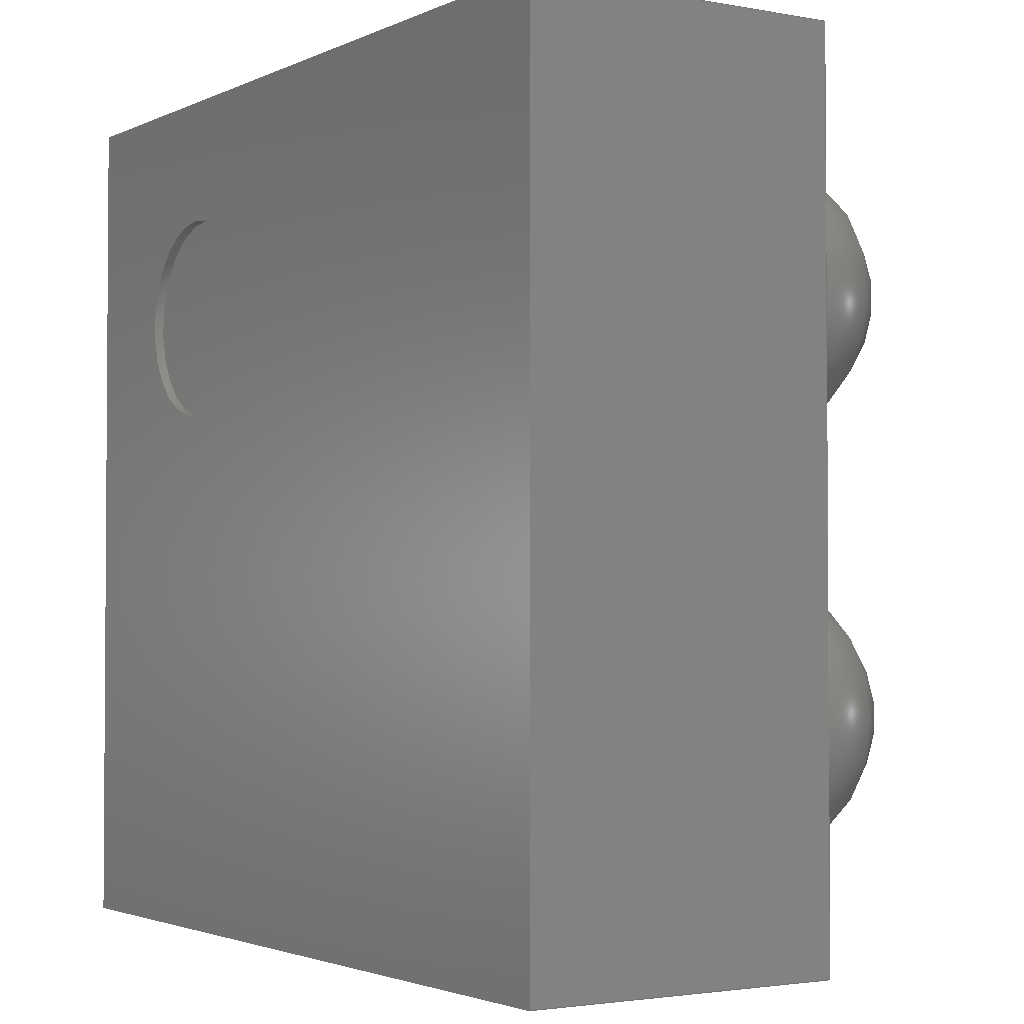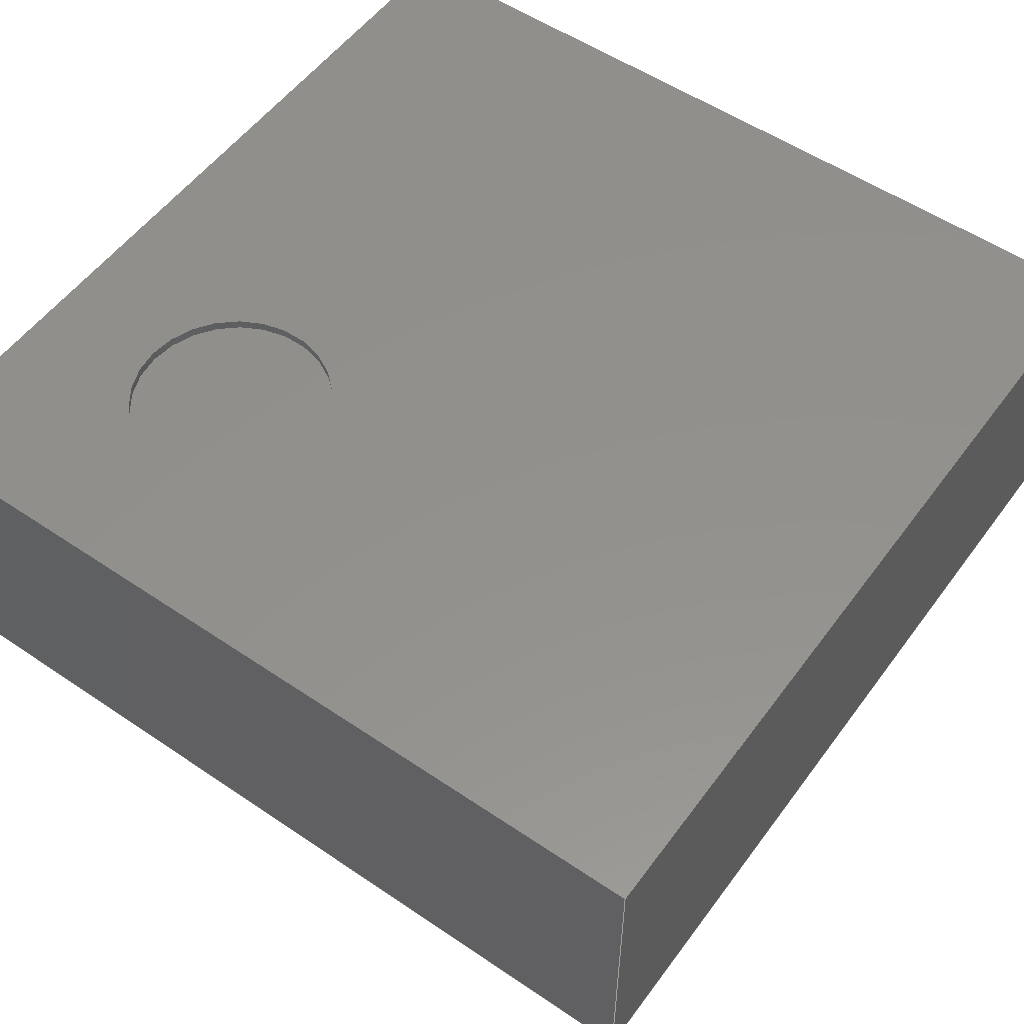
<metadata>
{"format":"step","ext":"step","renderer":"f3d","projection":"perspective","resolution":1024,"background":"white","views":[{"elev":-2.4,"azim":57.1,"up":"+Y"},{"elev":54.4,"azim":-54.3,"up":"+Z"}]}
</metadata>
<code>
ISO-10303-21;
DATA;
#1 = APPLICATION_PROTOCOL_DEFINITION('international standard',
'automotive_design',2000,#2);
#2 = APPLICATION_CONTEXT(
'core data for automotive mechanical design processes');
#3 = SHAPE_DEFINITION_REPRESENTATION(#4,#10);
#4 = PRODUCT_DEFINITION_SHAPE('','',#5);
#5 = PRODUCT_DEFINITION('design','',#6,#9);
#6 = PRODUCT_DEFINITION_FORMATION('','',#7);
#7 = PRODUCT('WLP_4_086x086mm_P04mm','WLP_4_086x086mm_P04mm','',(#8));
#8 = PRODUCT_CONTEXT('',#2,'mechanical');
#9 = PRODUCT_DEFINITION_CONTEXT('part definition',#2,'design');
#10 = ADVANCED_BREP_SHAPE_REPRESENTATION('',(#11,#15),#330);
#11 = AXIS2_PLACEMENT_3D('',#12,#13,#14);
#12 = CARTESIAN_POINT('',(0,0,0));
#13 = DIRECTION('',(0,0,1));
#14 = DIRECTION('',(1,0,-0));
#15 = MANIFOLD_SOLID_BREP('',#16);
#16 = CLOSED_SHELL('',(#17,#57,#88,#123,#147,#208,#220,#245,#264,#283,
#302,#321));
#17 = ADVANCED_FACE('',(#18),#52,.F.);
#18 = FACE_BOUND('',#19,.F.);
#19 = EDGE_LOOP('',(#20,#30,#38,#46));
#20 = ORIENTED_EDGE('',*,*,#21,.F.);
#21 = EDGE_CURVE('',#22,#24,#26,.T.);
#22 = VERTEX_POINT('',#23);
#23 = CARTESIAN_POINT('',(-0.4175,0.4175,0.19));
#24 = VERTEX_POINT('',#25);
#25 = CARTESIAN_POINT('',(-0.4175,0.4175,0.5));
#26 = LINE('',#27,#28);
#27 = CARTESIAN_POINT('',(-0.4175,0.4175,0.19));
#28 = VECTOR('',#29,1);
#29 = DIRECTION('',(0,0,1));
#30 = ORIENTED_EDGE('',*,*,#31,.T.);
#31 = EDGE_CURVE('',#22,#32,#34,.T.);
#32 = VERTEX_POINT('',#33);
#33 = CARTESIAN_POINT('',(0.4175,0.4175,0.19));
#34 = LINE('',#35,#36);
#35 = CARTESIAN_POINT('',(-0.4175,0.4175,0.19));
#36 = VECTOR('',#37,1);
#37 = DIRECTION('',(1,-2.22e-16,0));
#38 = ORIENTED_EDGE('',*,*,#39,.T.);
#39 = EDGE_CURVE('',#32,#40,#42,.T.);
#40 = VERTEX_POINT('',#41);
#41 = CARTESIAN_POINT('',(0.4175,0.4175,0.5));
#42 = LINE('',#43,#44);
#43 = CARTESIAN_POINT('',(0.4175,0.4175,0.19));
#44 = VECTOR('',#45,1);
#45 = DIRECTION('',(0,0,1));
#46 = ORIENTED_EDGE('',*,*,#47,.F.);
#47 = EDGE_CURVE('',#24,#40,#48,.T.);
#48 = LINE('',#49,#50);
#49 = CARTESIAN_POINT('',(-0.4175,0.4175,0.5));
#50 = VECTOR('',#51,1);
#51 = DIRECTION('',(1,-2.22e-16,0));
#52 = PLANE('',#53);
#53 = AXIS2_PLACEMENT_3D('',#54,#55,#56);
#54 = CARTESIAN_POINT('',(-0.4175,0.4175,0.19));
#55 = DIRECTION('',(-2.22e-16,-1,0));
#56 = DIRECTION('',(0,0,1));
#57 = ADVANCED_FACE('',(#58),#83,.F.);
#58 = FACE_BOUND('',#59,.F.);
#59 = EDGE_LOOP('',(#60,#68,#69,#77));
#60 = ORIENTED_EDGE('',*,*,#61,.F.);
#61 = EDGE_CURVE('',#22,#62,#64,.T.);
#62 = VERTEX_POINT('',#63);
#63 = CARTESIAN_POINT('',(-0.4175,-0.4175,0.19));
#64 = LINE('',#65,#66);
#65 = CARTESIAN_POINT('',(-0.4175,0.4175,0.19));
#66 = VECTOR('',#67,1);
#67 = DIRECTION('',(-2.22e-16,-1,0));
#68 = ORIENTED_EDGE('',*,*,#21,.T.);
#69 = ORIENTED_EDGE('',*,*,#70,.T.);
#70 = EDGE_CURVE('',#24,#71,#73,.T.);
#71 = VERTEX_POINT('',#72);
#72 = CARTESIAN_POINT('',(-0.4175,-0.4175,0.5));
#73 = LINE('',#74,#75);
#74 = CARTESIAN_POINT('',(-0.4175,0.4175,0.5));
#75 = VECTOR('',#76,1);
#76 = DIRECTION('',(-2.22e-16,-1,0));
#77 = ORIENTED_EDGE('',*,*,#78,.F.);
#78 = EDGE_CURVE('',#62,#71,#79,.T.);
#79 = LINE('',#80,#81);
#80 = CARTESIAN_POINT('',(-0.4175,-0.4175,0.19));
#81 = VECTOR('',#82,1);
#82 = DIRECTION('',(0,0,1));
#83 = PLANE('',#84);
#84 = AXIS2_PLACEMENT_3D('',#85,#86,#87);
#85 = CARTESIAN_POINT('',(-0.4175,0.4175,0.19));
#86 = DIRECTION('',(1,-2.22e-16,0));
#87 = DIRECTION('',(0,0,1));
#88 = ADVANCED_FACE('',(#89,#107),#118,.T.);
#89 = FACE_BOUND('',#90,.T.);
#90 = EDGE_LOOP('',(#91,#92,#93,#101));
#91 = ORIENTED_EDGE('',*,*,#47,.F.);
#92 = ORIENTED_EDGE('',*,*,#70,.T.);
#93 = ORIENTED_EDGE('',*,*,#94,.T.);
#94 = EDGE_CURVE('',#71,#95,#97,.T.);
#95 = VERTEX_POINT('',#96);
#96 = CARTESIAN_POINT('',(0.4175,-0.4175,0.5));
#97 = LINE('',#98,#99);
#98 = CARTESIAN_POINT('',(-0.4175,-0.4175,0.5));
#99 = VECTOR('',#100,1);
#100 = DIRECTION('',(1,-2.22e-16,0));
#101 = ORIENTED_EDGE('',*,*,#102,.F.);
#102 = EDGE_CURVE('',#40,#95,#103,.T.);
#103 = LINE('',#104,#105);
#104 = CARTESIAN_POINT('',(0.4175,0.4175,0.5));
#105 = VECTOR('',#106,1);
#106 = DIRECTION('',(-2.22e-16,-1,0));
#107 = FACE_BOUND('',#108,.T.);
#108 = EDGE_LOOP('',(#109));
#109 = ORIENTED_EDGE('',*,*,#110,.T.);
#110 = EDGE_CURVE('',#111,#111,#113,.T.);
#111 = VERTEX_POINT('',#112);
#112 = CARTESIAN_POINT('',(-0.1975,0.0975,0.5));
#113 = CIRCLE('',#114,0.1);
#114 = AXIS2_PLACEMENT_3D('',#115,#116,#117);
#115 = CARTESIAN_POINT('',(-0.1975,0.1975,0.5));
#116 = DIRECTION('',(-0,0,-1));
#117 = DIRECTION('',(-2.22e-16,-1,0));
#118 = PLANE('',#119);
#119 = AXIS2_PLACEMENT_3D('',#120,#121,#122);
#120 = CARTESIAN_POINT('',(-0.4175,0.4175,0.5));
#121 = DIRECTION('',(0,0,1));
#122 = DIRECTION('',(-2.22e-16,-1,0));
#123 = ADVANCED_FACE('',(#124),#142,.T.);
#124 = FACE_BOUND('',#125,.T.);
#125 = EDGE_LOOP('',(#126,#134,#135,#136));
#126 = ORIENTED_EDGE('',*,*,#127,.F.);
#127 = EDGE_CURVE('',#32,#128,#130,.T.);
#128 = VERTEX_POINT('',#129);
#129 = CARTESIAN_POINT('',(0.4175,-0.4175,0.19));
#130 = LINE('',#131,#132);
#131 = CARTESIAN_POINT('',(0.4175,0.4175,0.19));
#132 = VECTOR('',#133,1);
#133 = DIRECTION('',(-2.22e-16,-1,0));
#134 = ORIENTED_EDGE('',*,*,#39,.T.);
#135 = ORIENTED_EDGE('',*,*,#102,.T.);
#136 = ORIENTED_EDGE('',*,*,#137,.F.);
#137 = EDGE_CURVE('',#128,#95,#138,.T.);
#138 = LINE('',#139,#140);
#139 = CARTESIAN_POINT('',(0.4175,-0.4175,0.19));
#140 = VECTOR('',#141,1);
#141 = DIRECTION('',(0,0,1));
#142 = PLANE('',#143);
#143 = AXIS2_PLACEMENT_3D('',#144,#145,#146);
#144 = CARTESIAN_POINT('',(0.4175,0.4175,0.19));
#145 = DIRECTION('',(1,-2.22e-16,0));
#146 = DIRECTION('',(0,0,1));
#147 = ADVANCED_FACE('',(#148,#159,#170,#181,#192),#203,.F.);
#148 = FACE_BOUND('',#149,.F.);
#149 = EDGE_LOOP('',(#150,#151,#152,#158));
#150 = ORIENTED_EDGE('',*,*,#31,.F.);
#151 = ORIENTED_EDGE('',*,*,#61,.T.);
#152 = ORIENTED_EDGE('',*,*,#153,.T.);
#153 = EDGE_CURVE('',#62,#128,#154,.T.);
#154 = LINE('',#155,#156);
#155 = CARTESIAN_POINT('',(-0.4175,-0.4175,0.19));
#156 = VECTOR('',#157,1);
#157 = DIRECTION('',(1,-2.22e-16,0));
#158 = ORIENTED_EDGE('',*,*,#127,.F.);
#159 = FACE_BOUND('',#160,.F.);
#160 = EDGE_LOOP('',(#161));
#161 = ORIENTED_EDGE('',*,*,#162,.F.);
#162 = EDGE_CURVE('',#163,#163,#165,.T.);
#163 = VERTEX_POINT('',#164);
#164 = CARTESIAN_POINT('',(-0.2,0.3306,0.19));
#165 = CIRCLE('',#166,0.1306);
#166 = AXIS2_PLACEMENT_3D('',#167,#168,#169);
#167 = CARTESIAN_POINT('',(-0.2,0.2,0.19));
#168 = DIRECTION('',(0,-0,1));
#169 = DIRECTION('',(3.445e-16,1,0));
#170 = FACE_BOUND('',#171,.F.);
#171 = EDGE_LOOP('',(#172));
#172 = ORIENTED_EDGE('',*,*,#173,.F.);
#173 = EDGE_CURVE('',#174,#174,#176,.T.);
#174 = VERTEX_POINT('',#175);
#175 = CARTESIAN_POINT('',(-0.2,-0.06936,0.19));
#176 = CIRCLE('',#177,0.1306);
#177 = AXIS2_PLACEMENT_3D('',#178,#179,#180);
#178 = CARTESIAN_POINT('',(-0.2,-0.2,0.19));
#179 = DIRECTION('',(0,-0,1));
#180 = DIRECTION('',(3.445e-16,1,0));
#181 = FACE_BOUND('',#182,.F.);
#182 = EDGE_LOOP('',(#183));
#183 = ORIENTED_EDGE('',*,*,#184,.F.);
#184 = EDGE_CURVE('',#185,#185,#187,.T.);
#185 = VERTEX_POINT('',#186);
#186 = CARTESIAN_POINT('',(0.2,-0.06936,0.19));
#187 = CIRCLE('',#188,0.1306);
#188 = AXIS2_PLACEMENT_3D('',#189,#190,#191);
#189 = CARTESIAN_POINT('',(0.2,-0.2,0.19));
#190 = DIRECTION('',(0,-0,1));
#191 = DIRECTION('',(3.445e-16,1,0));
#192 = FACE_BOUND('',#193,.F.);
#193 = EDGE_LOOP('',(#194));
#194 = ORIENTED_EDGE('',*,*,#195,.F.);
#195 = EDGE_CURVE('',#196,#196,#198,.T.);
#196 = VERTEX_POINT('',#197);
#197 = CARTESIAN_POINT('',(0.2,0.3306,0.19));
#198 = CIRCLE('',#199,0.1306);
#199 = AXIS2_PLACEMENT_3D('',#200,#201,#202);
#200 = CARTESIAN_POINT('',(0.2,0.2,0.19));
#201 = DIRECTION('',(0,-0,1));
#202 = DIRECTION('',(3.445e-16,1,0));
#203 = PLANE('',#204);
#204 = AXIS2_PLACEMENT_3D('',#205,#206,#207);
#205 = CARTESIAN_POINT('',(-0.4175,0.4175,0.19));
#206 = DIRECTION('',(0,0,1));
#207 = DIRECTION('',(-2.22e-16,-1,0));
#208 = ADVANCED_FACE('',(#209),#215,.T.);
#209 = FACE_BOUND('',#210,.T.);
#210 = EDGE_LOOP('',(#211,#212,#213,#214));
#211 = ORIENTED_EDGE('',*,*,#78,.F.);
#212 = ORIENTED_EDGE('',*,*,#153,.T.);
#213 = ORIENTED_EDGE('',*,*,#137,.T.);
#214 = ORIENTED_EDGE('',*,*,#94,.F.);
#215 = PLANE('',#216);
#216 = AXIS2_PLACEMENT_3D('',#217,#218,#219);
#217 = CARTESIAN_POINT('',(-0.4175,-0.4175,0.19));
#218 = DIRECTION('',(-2.22e-16,-1,0));
#219 = DIRECTION('',(0,0,1));
#220 = ADVANCED_FACE('',(#221),#240,.F.);
#221 = FACE_BOUND('',#222,.T.);
#222 = EDGE_LOOP('',(#223,#224,#232,#239));
#223 = ORIENTED_EDGE('',*,*,#110,.F.);
#224 = ORIENTED_EDGE('',*,*,#225,.T.);
#225 = EDGE_CURVE('',#111,#226,#228,.T.);
#226 = VERTEX_POINT('',#227);
#227 = CARTESIAN_POINT('',(-0.1975,0.0975,0.49));
#228 = LINE('',#229,#230);
#229 = CARTESIAN_POINT('',(-0.1975,0.0975,0.51));
#230 = VECTOR('',#231,1);
#231 = DIRECTION('',(-0,0,-1));
#232 = ORIENTED_EDGE('',*,*,#233,.F.);
#233 = EDGE_CURVE('',#226,#226,#234,.T.);
#234 = CIRCLE('',#235,0.1);
#235 = AXIS2_PLACEMENT_3D('',#236,#237,#238);
#236 = CARTESIAN_POINT('',(-0.1975,0.1975,0.49));
#237 = DIRECTION('',(0,0,1));
#238 = DIRECTION('',(-2.22e-16,-1,0));
#239 = ORIENTED_EDGE('',*,*,#225,.F.);
#240 = CYLINDRICAL_SURFACE('',#241,0.1);
#241 = AXIS2_PLACEMENT_3D('',#242,#243,#244);
#242 = CARTESIAN_POINT('',(-0.1975,0.1975,0.51));
#243 = DIRECTION('',(0,0,-1));
#244 = DIRECTION('',(-2.22e-16,-1,0));
#245 = ADVANCED_FACE('',(#246),#259,.T.);
#246 = FACE_BOUND('',#247,.T.);
#247 = EDGE_LOOP('',(#248,#249,#258));
#248 = ORIENTED_EDGE('',*,*,#162,.F.);
#249 = ORIENTED_EDGE('',*,*,#250,.F.);
#250 = EDGE_CURVE('',#251,#163,#253,.T.);
#251 = VERTEX_POINT('',#252);
#252 = CARTESIAN_POINT('',(-0.2,0.2,-0.00675));
#253 = CIRCLE('',#254,0.1417);
#254 = AXIS2_PLACEMENT_3D('',#255,#256,#257);
#255 = CARTESIAN_POINT('',(-0.2,0.2,0.135));
#256 = DIRECTION('',(1,-5.894e-16,0));
#257 = DIRECTION('',(5.894e-16,1,0));
#258 = ORIENTED_EDGE('',*,*,#250,.T.);
#259 = SPHERICAL_SURFACE('',#260,0.1417);
#260 = AXIS2_PLACEMENT_3D('',#261,#262,#263);
#261 = CARTESIAN_POINT('',(-0.2,0.2,0.135));
#262 = DIRECTION('',(0,0,1));
#263 = DIRECTION('',(3.445e-16,1,0));
#264 = ADVANCED_FACE('',(#265),#278,.T.);
#265 = FACE_BOUND('',#266,.T.);
#266 = EDGE_LOOP('',(#267,#268,#277));
#267 = ORIENTED_EDGE('',*,*,#173,.F.);
#268 = ORIENTED_EDGE('',*,*,#269,.F.);
#269 = EDGE_CURVE('',#270,#174,#272,.T.);
#270 = VERTEX_POINT('',#271);
#271 = CARTESIAN_POINT('',(-0.2,-0.2,-0.00675));
#272 = CIRCLE('',#273,0.1417);
#273 = AXIS2_PLACEMENT_3D('',#274,#275,#276);
#274 = CARTESIAN_POINT('',(-0.2,-0.2,0.135));
#275 = DIRECTION('',(1,-5.894e-16,0));
#276 = DIRECTION('',(5.894e-16,1,0));
#277 = ORIENTED_EDGE('',*,*,#269,.T.);
#278 = SPHERICAL_SURFACE('',#279,0.1417);
#279 = AXIS2_PLACEMENT_3D('',#280,#281,#282);
#280 = CARTESIAN_POINT('',(-0.2,-0.2,0.135));
#281 = DIRECTION('',(0,0,1));
#282 = DIRECTION('',(3.445e-16,1,0));
#283 = ADVANCED_FACE('',(#284),#297,.T.);
#284 = FACE_BOUND('',#285,.T.);
#285 = EDGE_LOOP('',(#286,#287,#296));
#286 = ORIENTED_EDGE('',*,*,#184,.F.);
#287 = ORIENTED_EDGE('',*,*,#288,.F.);
#288 = EDGE_CURVE('',#289,#185,#291,.T.);
#289 = VERTEX_POINT('',#290);
#290 = CARTESIAN_POINT('',(0.2,-0.2,-0.00675));
#291 = CIRCLE('',#292,0.1417);
#292 = AXIS2_PLACEMENT_3D('',#293,#294,#295);
#293 = CARTESIAN_POINT('',(0.2,-0.2,0.135));
#294 = DIRECTION('',(1,-5.894e-16,0));
#295 = DIRECTION('',(5.894e-16,1,0));
#296 = ORIENTED_EDGE('',*,*,#288,.T.);
#297 = SPHERICAL_SURFACE('',#298,0.1417);
#298 = AXIS2_PLACEMENT_3D('',#299,#300,#301);
#299 = CARTESIAN_POINT('',(0.2,-0.2,0.135));
#300 = DIRECTION('',(0,0,1));
#301 = DIRECTION('',(3.445e-16,1,0));
#302 = ADVANCED_FACE('',(#303),#316,.T.);
#303 = FACE_BOUND('',#304,.T.);
#304 = EDGE_LOOP('',(#305,#306,#315));
#305 = ORIENTED_EDGE('',*,*,#195,.F.);
#306 = ORIENTED_EDGE('',*,*,#307,.F.);
#307 = EDGE_CURVE('',#308,#196,#310,.T.);
#308 = VERTEX_POINT('',#309);
#309 = CARTESIAN_POINT('',(0.2,0.2,-0.00675));
#310 = CIRCLE('',#311,0.1417);
#311 = AXIS2_PLACEMENT_3D('',#312,#313,#314);
#312 = CARTESIAN_POINT('',(0.2,0.2,0.135));
#313 = DIRECTION('',(1,-5.894e-16,0));
#314 = DIRECTION('',(5.894e-16,1,0));
#315 = ORIENTED_EDGE('',*,*,#307,.T.);
#316 = SPHERICAL_SURFACE('',#317,0.1417);
#317 = AXIS2_PLACEMENT_3D('',#318,#319,#320);
#318 = CARTESIAN_POINT('',(0.2,0.2,0.135));
#319 = DIRECTION('',(0,0,1));
#320 = DIRECTION('',(3.445e-16,1,0));
#321 = ADVANCED_FACE('',(#322),#325,.T.);
#322 = FACE_BOUND('',#323,.T.);
#323 = EDGE_LOOP('',(#324));
#324 = ORIENTED_EDGE('',*,*,#233,.T.);
#325 = PLANE('',#326);
#326 = AXIS2_PLACEMENT_3D('',#327,#328,#329);
#327 = CARTESIAN_POINT('',(-0.1975,0.1975,0.49));
#328 = DIRECTION('',(0,0,1));
#329 = DIRECTION('',(-2.22e-16,-1,0));
#330 = ( GEOMETRIC_REPRESENTATION_CONTEXT(3)
GLOBAL_UNCERTAINTY_ASSIGNED_CONTEXT((#334)) GLOBAL_UNIT_ASSIGNED_CONTEXT
((#331,#332,#333)) REPRESENTATION_CONTEXT('Context #1',
'3D Context with UNIT and UNCERTAINTY') );
#331 = ( LENGTH_UNIT() NAMED_UNIT(*) SI_UNIT(.MILLI.,.METRE.) );
#332 = ( NAMED_UNIT(*) PLANE_ANGLE_UNIT() SI_UNIT($,.RADIAN.) );
#333 = ( NAMED_UNIT(*) SI_UNIT($,.STERADIAN.) SOLID_ANGLE_UNIT() );
#334 = UNCERTAINTY_MEASURE_WITH_UNIT(LENGTH_MEASURE(1e-07),#331,
'distance_accuracy_value','confusion accuracy');
#335 = PRODUCT_RELATED_PRODUCT_CATEGORY('part',$,(#7));
#336 = MECHANICAL_DESIGN_GEOMETRIC_PRESENTATION_REPRESENTATION('',(#337,
#345,#352,#359,#366,#373,#380,#388,#396,#403,#410,#417),#330);
#337 = STYLED_ITEM('color',(#338),#17);
#338 = PRESENTATION_STYLE_ASSIGNMENT((#339));
#339 = SURFACE_STYLE_USAGE(.BOTH.,#340);
#340 = SURFACE_SIDE_STYLE('',(#341));
#341 = SURFACE_STYLE_FILL_AREA(#342);
#342 = FILL_AREA_STYLE('',(#343));
#343 = FILL_AREA_STYLE_COLOUR('',#344);
#344 = COLOUR_RGB('',0.148,0.145,0.145);
#345 = STYLED_ITEM('color',(#346),#57);
#346 = PRESENTATION_STYLE_ASSIGNMENT((#347));
#347 = SURFACE_STYLE_USAGE(.BOTH.,#348);
#348 = SURFACE_SIDE_STYLE('',(#349));
#349 = SURFACE_STYLE_FILL_AREA(#350);
#350 = FILL_AREA_STYLE('',(#351));
#351 = FILL_AREA_STYLE_COLOUR('',#344);
#352 = STYLED_ITEM('color',(#353),#88);
#353 = PRESENTATION_STYLE_ASSIGNMENT((#354));
#354 = SURFACE_STYLE_USAGE(.BOTH.,#355);
#355 = SURFACE_SIDE_STYLE('',(#356));
#356 = SURFACE_STYLE_FILL_AREA(#357);
#357 = FILL_AREA_STYLE('',(#358));
#358 = FILL_AREA_STYLE_COLOUR('',#344);
#359 = STYLED_ITEM('color',(#360),#123);
#360 = PRESENTATION_STYLE_ASSIGNMENT((#361));
#361 = SURFACE_STYLE_USAGE(.BOTH.,#362);
#362 = SURFACE_SIDE_STYLE('',(#363));
#363 = SURFACE_STYLE_FILL_AREA(#364);
#364 = FILL_AREA_STYLE('',(#365));
#365 = FILL_AREA_STYLE_COLOUR('',#344);
#366 = STYLED_ITEM('color',(#367),#147);
#367 = PRESENTATION_STYLE_ASSIGNMENT((#368));
#368 = SURFACE_STYLE_USAGE(.BOTH.,#369);
#369 = SURFACE_SIDE_STYLE('',(#370));
#370 = SURFACE_STYLE_FILL_AREA(#371);
#371 = FILL_AREA_STYLE('',(#372));
#372 = FILL_AREA_STYLE_COLOUR('',#344);
#373 = STYLED_ITEM('color',(#374),#208);
#374 = PRESENTATION_STYLE_ASSIGNMENT((#375));
#375 = SURFACE_STYLE_USAGE(.BOTH.,#376);
#376 = SURFACE_SIDE_STYLE('',(#377));
#377 = SURFACE_STYLE_FILL_AREA(#378);
#378 = FILL_AREA_STYLE('',(#379));
#379 = FILL_AREA_STYLE_COLOUR('',#344);
#380 = STYLED_ITEM('color',(#381),#220);
#381 = PRESENTATION_STYLE_ASSIGNMENT((#382));
#382 = SURFACE_STYLE_USAGE(.BOTH.,#383);
#383 = SURFACE_SIDE_STYLE('',(#384));
#384 = SURFACE_STYLE_FILL_AREA(#385);
#385 = FILL_AREA_STYLE('',(#386));
#386 = FILL_AREA_STYLE_COLOUR('',#387);
#387 = COLOUR_RGB('',0.691,0.664,0.598);
#388 = STYLED_ITEM('color',(#389),#245);
#389 = PRESENTATION_STYLE_ASSIGNMENT((#390));
#390 = SURFACE_STYLE_USAGE(.BOTH.,#391);
#391 = SURFACE_SIDE_STYLE('',(#392));
#392 = SURFACE_STYLE_FILL_AREA(#393);
#393 = FILL_AREA_STYLE('',(#394));
#394 = FILL_AREA_STYLE_COLOUR('',#395);
#395 = COLOUR_RGB('',0.824,0.82,0.781);
#396 = STYLED_ITEM('color',(#397),#264);
#397 = PRESENTATION_STYLE_ASSIGNMENT((#398));
#398 = SURFACE_STYLE_USAGE(.BOTH.,#399);
#399 = SURFACE_SIDE_STYLE('',(#400));
#400 = SURFACE_STYLE_FILL_AREA(#401);
#401 = FILL_AREA_STYLE('',(#402));
#402 = FILL_AREA_STYLE_COLOUR('',#395);
#403 = STYLED_ITEM('color',(#404),#283);
#404 = PRESENTATION_STYLE_ASSIGNMENT((#405));
#405 = SURFACE_STYLE_USAGE(.BOTH.,#406);
#406 = SURFACE_SIDE_STYLE('',(#407));
#407 = SURFACE_STYLE_FILL_AREA(#408);
#408 = FILL_AREA_STYLE('',(#409));
#409 = FILL_AREA_STYLE_COLOUR('',#395);
#410 = STYLED_ITEM('color',(#411),#302);
#411 = PRESENTATION_STYLE_ASSIGNMENT((#412));
#412 = SURFACE_STYLE_USAGE(.BOTH.,#413);
#413 = SURFACE_SIDE_STYLE('',(#414));
#414 = SURFACE_STYLE_FILL_AREA(#415);
#415 = FILL_AREA_STYLE('',(#416));
#416 = FILL_AREA_STYLE_COLOUR('',#395);
#417 = STYLED_ITEM('color',(#418),#321);
#418 = PRESENTATION_STYLE_ASSIGNMENT((#419));
#419 = SURFACE_STYLE_USAGE(.BOTH.,#420);
#420 = SURFACE_SIDE_STYLE('',(#421));
#421 = SURFACE_STYLE_FILL_AREA(#422);
#422 = FILL_AREA_STYLE('',(#423));
#423 = FILL_AREA_STYLE_COLOUR('',#387);
ENDSEC;
END-ISO-10303-21;

</code>
